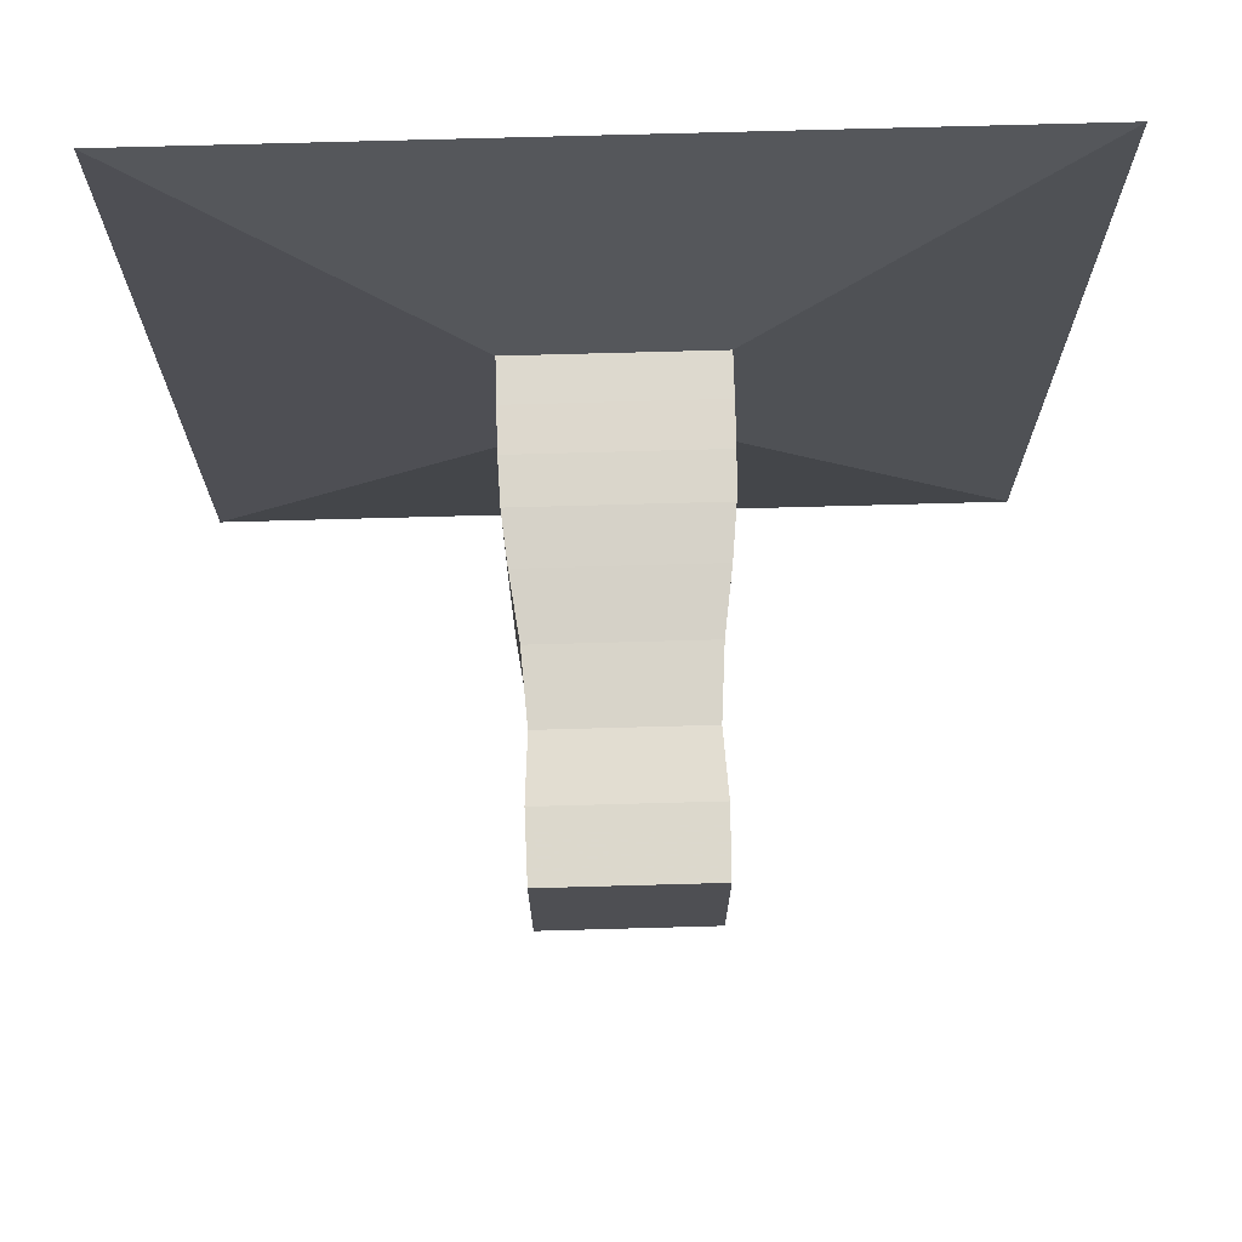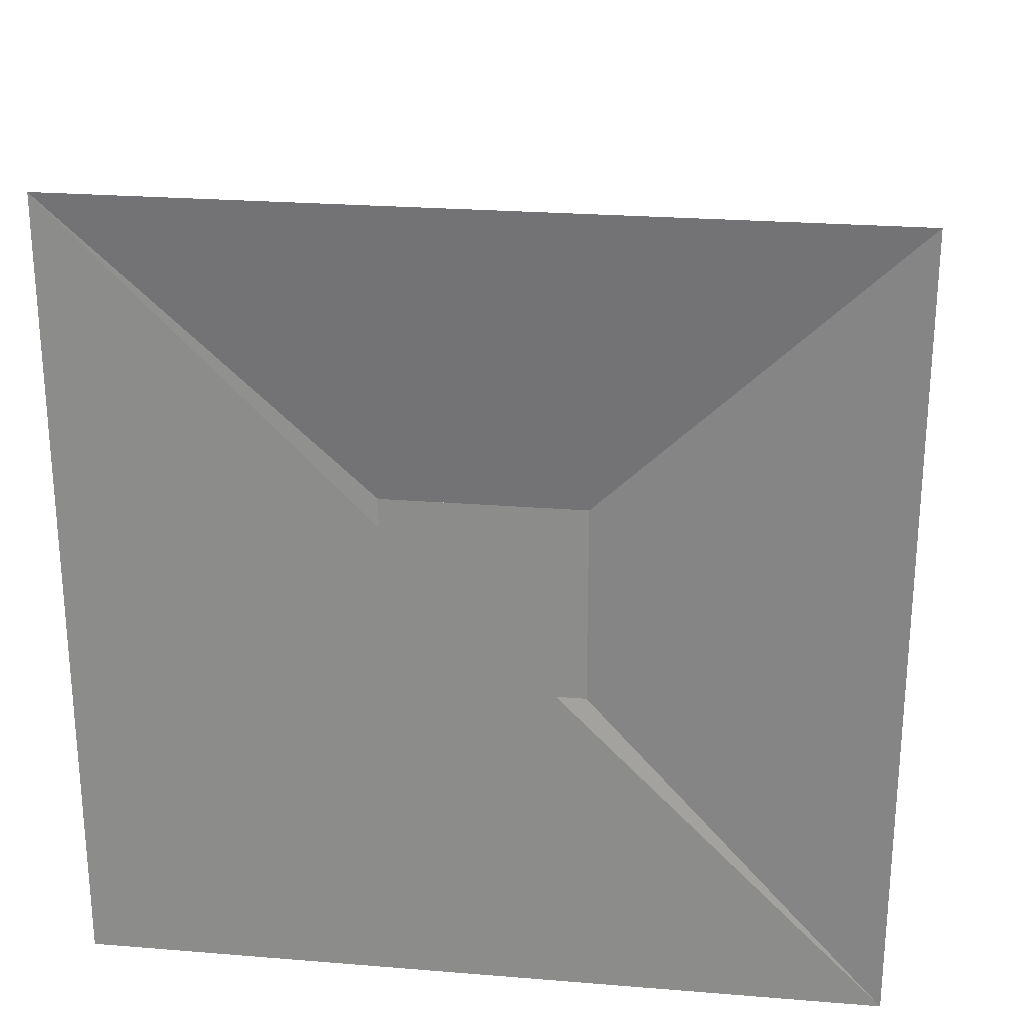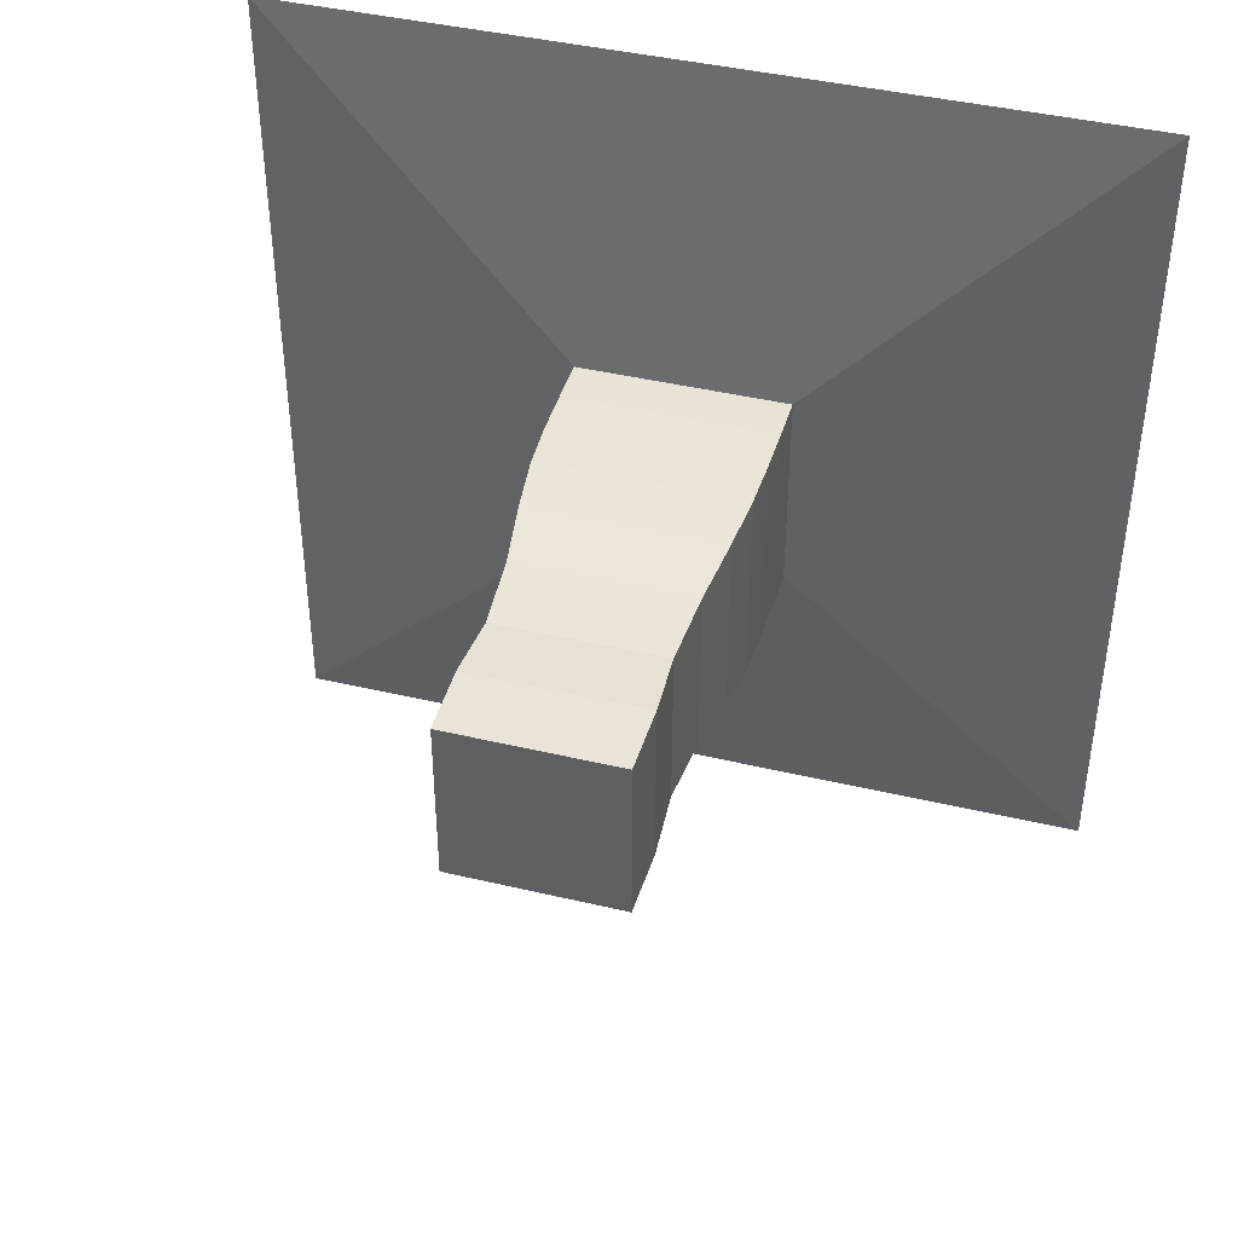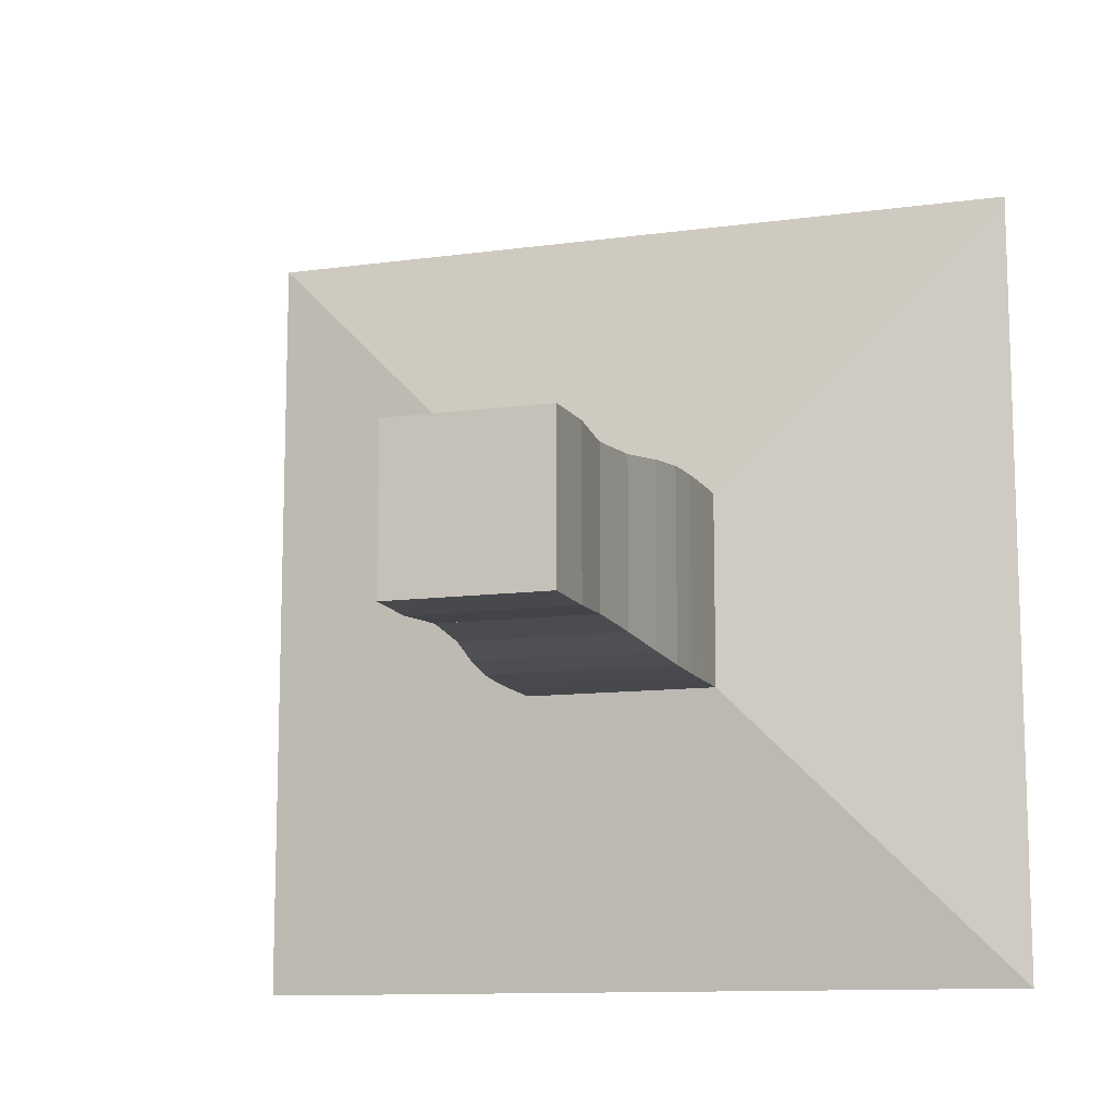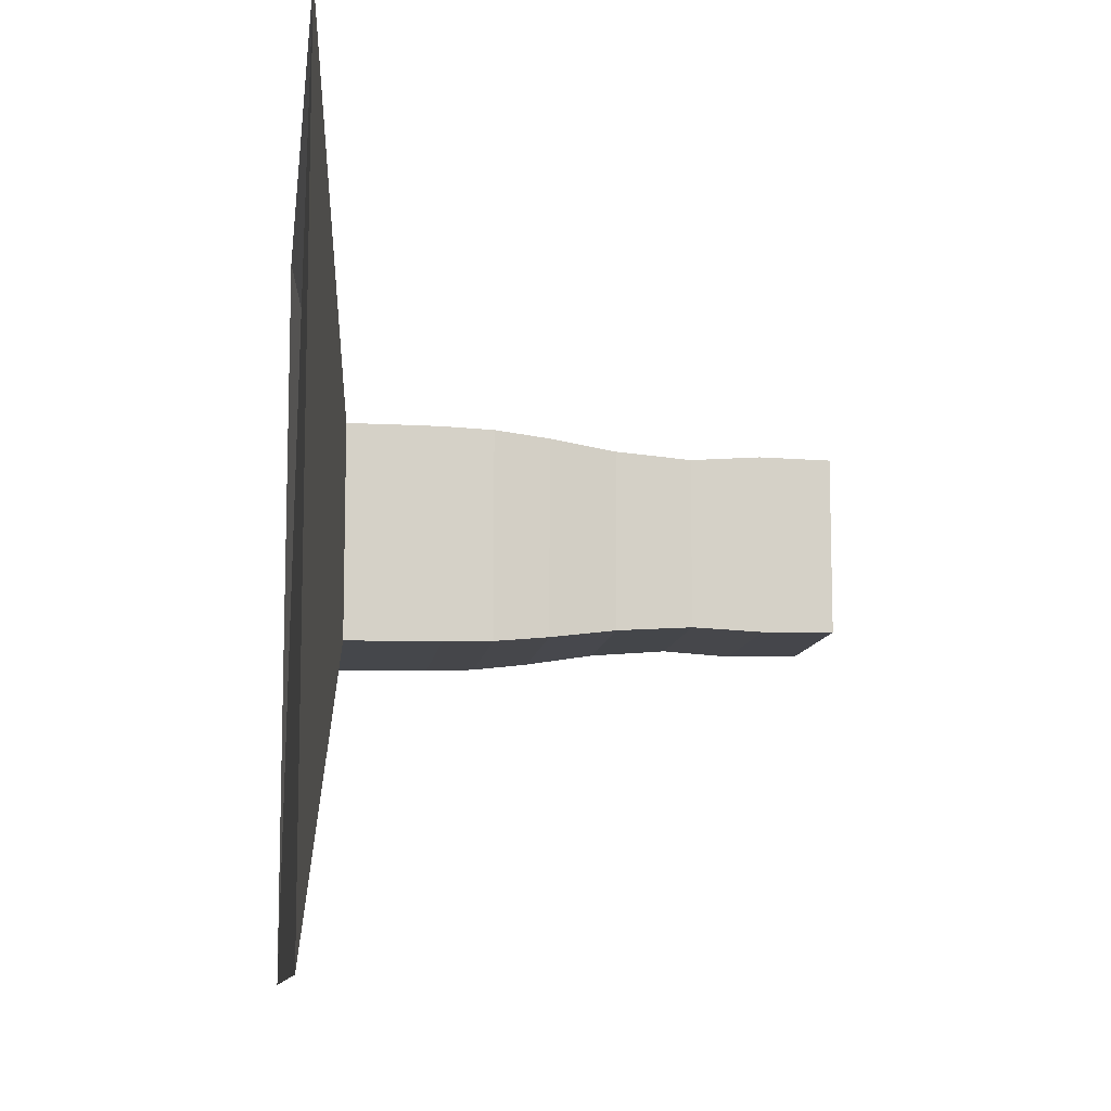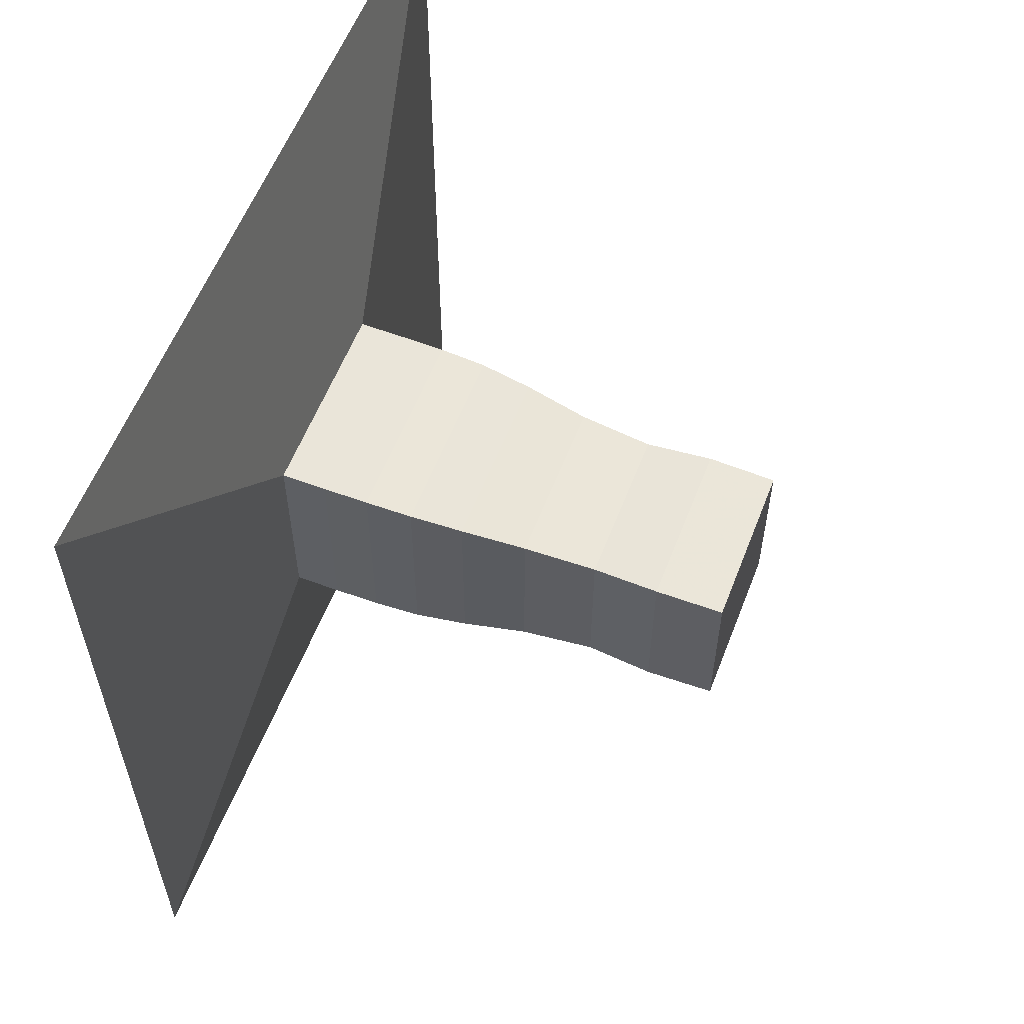
<metadata>
{"format":"obj","ext":"obj","renderer":"f3d","projection":"perspective","resolution":1024,"background":"white","views":[{"elev":71.7,"azim":88.4,"up":"+Y"},{"elev":24.5,"azim":-82.4,"up":"+Y"},{"elev":42.2,"azim":105.9,"up":"+Y"},{"elev":-11.5,"azim":108.3,"up":"+Y"},{"elev":-10.3,"azim":-7.2,"up":"+Z"},{"elev":58.0,"azim":21.1,"up":"+Z"}]}
</metadata>
<code>
v 0 -1 -1
v 0 -1 1
v 0 1 1
v 0 1 -1
v 0.1111 -0.25 -0.25
v 0.1111 -0.25 0.25
v 0.1111 0.25 0.25
v 0.1111 0.25 -0.25
v 0.2224 -0.2499 -0.2499
v 0.2224 -0.2499 0.2499
v 0.2224 0.2499 0.2499
v 0.2224 0.2499 -0.2499
v 0.3344 -0.249 -0.249
v 0.3344 -0.249 0.249
v 0.3344 0.249 0.249
v 0.3344 0.249 -0.249
v 0.4502 -0.2448 -0.2448
v 0.4502 -0.2448 0.2448
v 0.4502 0.2448 0.2448
v 0.4502 0.2448 -0.2448
v 0.5798 -0.2315 -0.2315
v 0.5798 -0.2315 0.2315
v 0.5798 0.2315 0.2315
v 0.5798 0.2315 -0.2315
v 0.7378 -0.2097 -0.2097
v 0.7378 -0.2097 0.2097
v 0.7378 0.2097 0.2097
v 0.7378 0.2097 -0.2097
v 0.916 -0.1974 -0.1974
v 0.916 -0.1974 0.1974
v 0.916 0.1974 0.1974
v 0.916 0.1974 -0.1974
v 1.079 -0.2067 -0.2067
v 1.079 -0.2067 0.2067
v 1.079 0.2067 0.2067
v 1.079 0.2067 -0.2067
v 1.246 -0.2039 -0.2039
v 1.246 -0.2039 0.2039
v 1.246 0.2039 0.2039
v 1.246 0.2039 -0.2039
f 1 2 4 5
f 5 6 7 8
f 5 6 2 1
f 6 7 3 2
f 7 8 4 3
f 8 5 1 4
f 9 10 11 12
f 9 10 6 5
f 10 11 7 6
f 11 12 8 7
f 12 9 5 8
f 13 14 15 16
f 13 14 10 9
f 14 15 11 10
f 15 16 12 11
f 16 13 9 12
f 17 18 19 20
f 17 18 14 13
f 18 19 15 14
f 19 20 16 15
f 20 17 13 16
f 21 22 23 24
f 21 22 18 17
f 22 23 19 18
f 23 24 20 19
f 24 21 17 20
f 25 26 27 28
f 25 26 22 21
f 26 27 23 22
f 27 28 24 23
f 28 25 21 24
f 29 30 31 32
f 29 30 26 25
f 30 31 27 26
f 31 32 28 27
f 32 29 25 28
f 33 34 35 36
f 33 34 30 29
f 34 35 31 30
f 35 36 32 31
f 36 33 29 32
f 37 38 39 40
f 37 38 34 33
f 38 39 35 34
f 39 40 36 35
f 40 37 33 36

</code>
